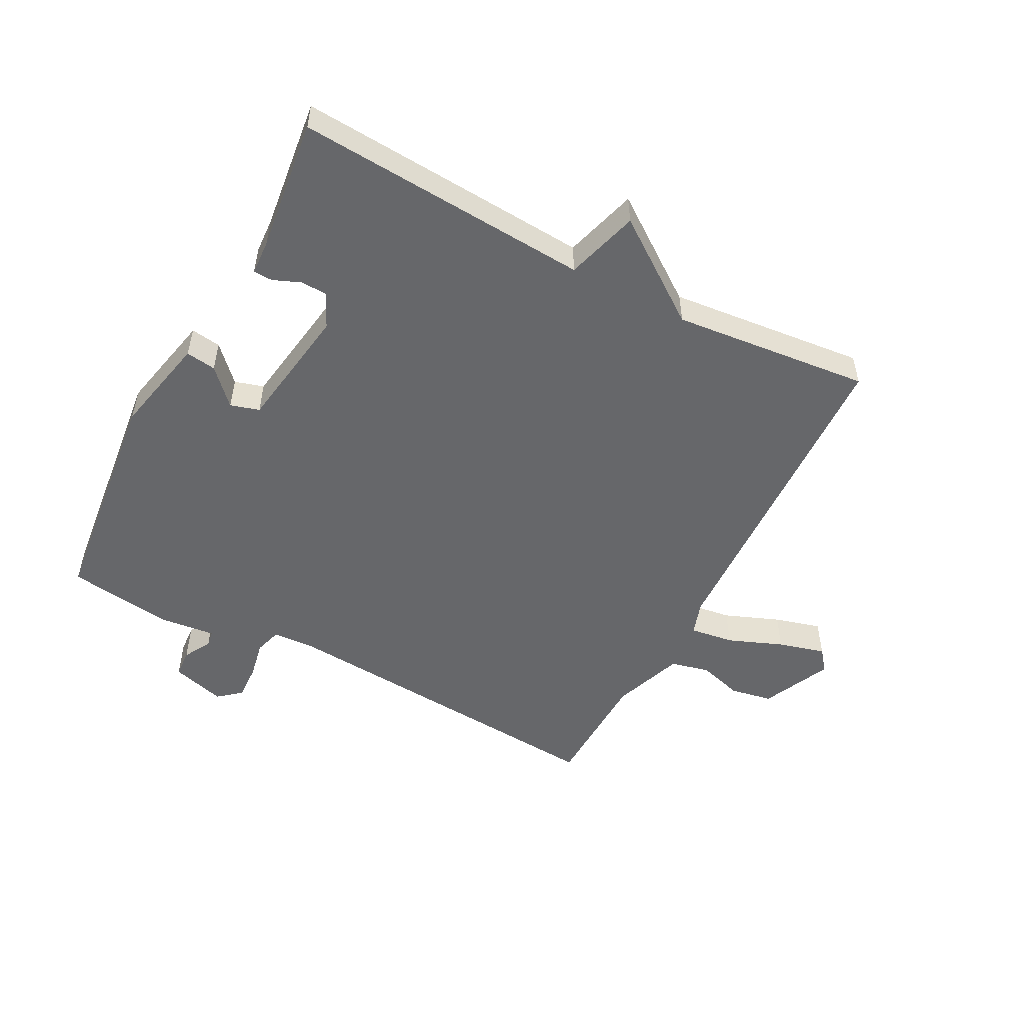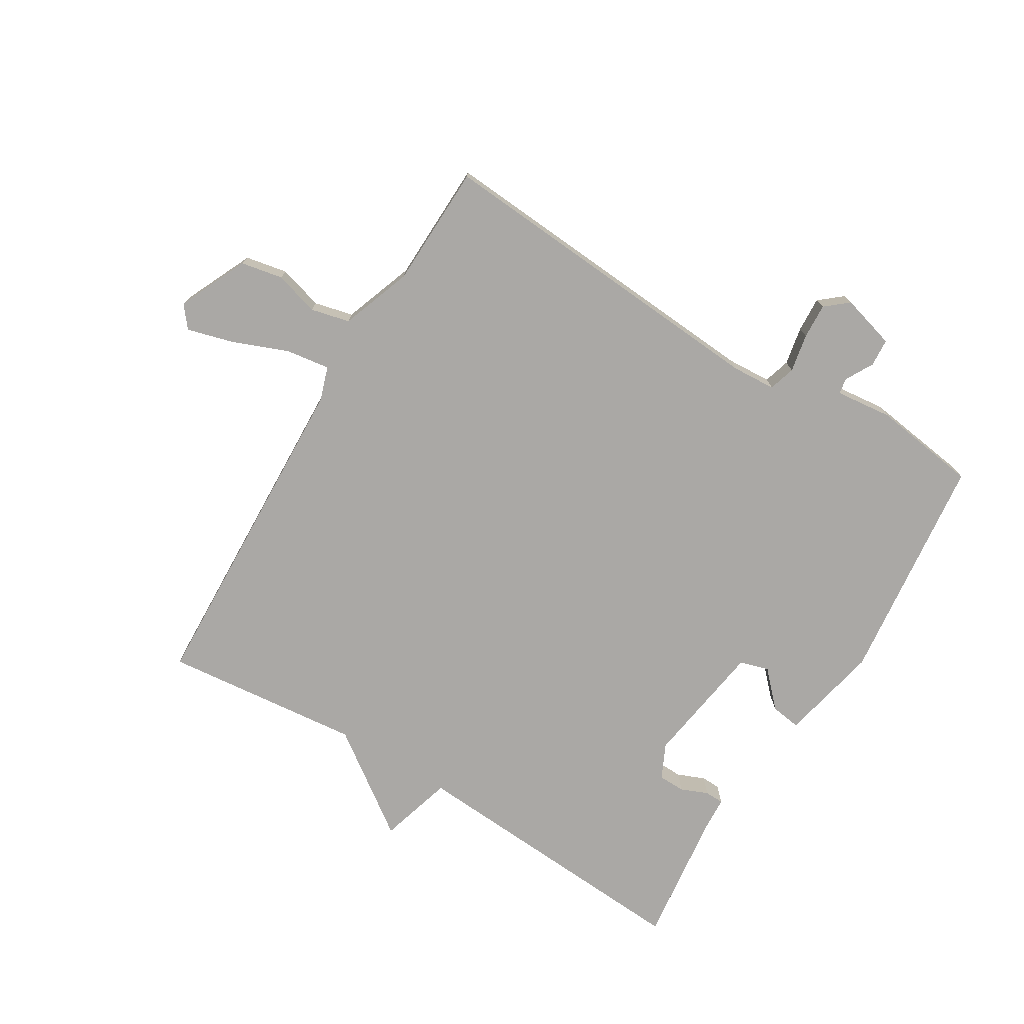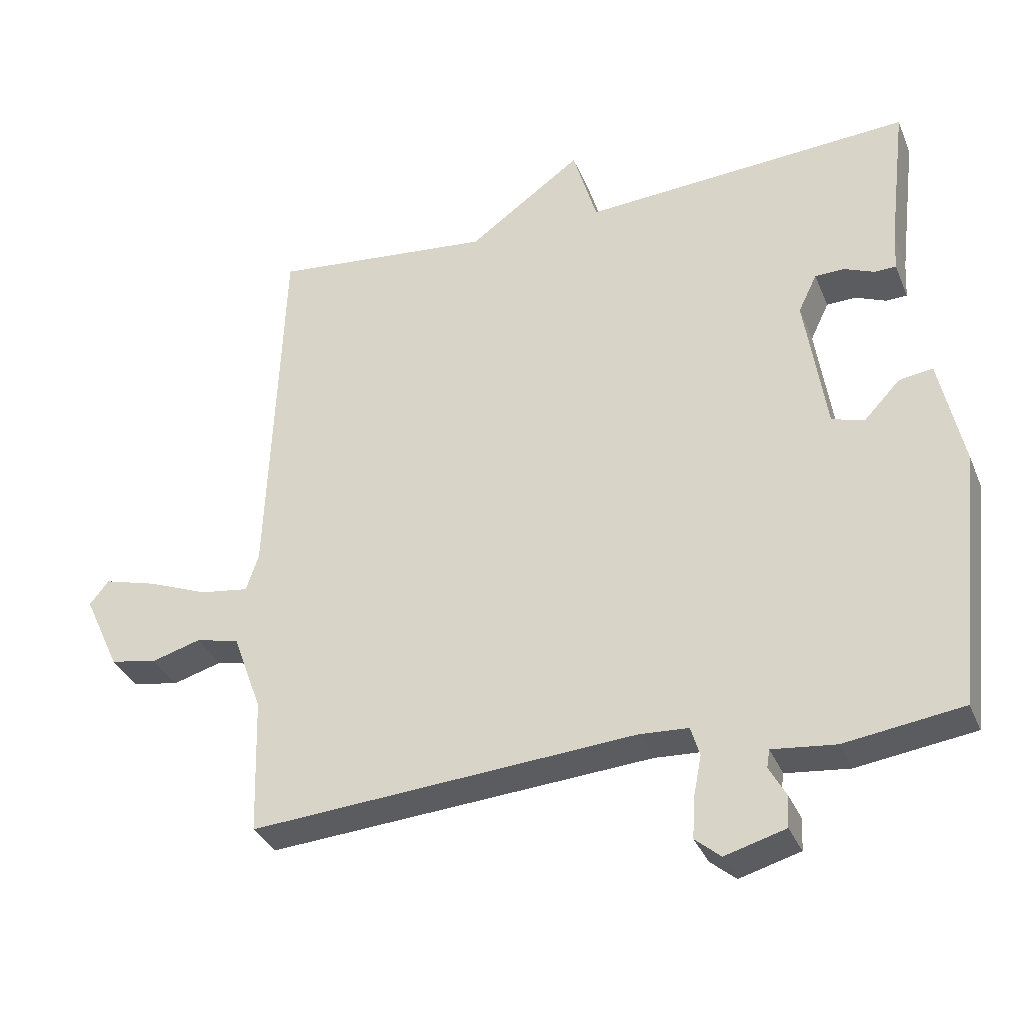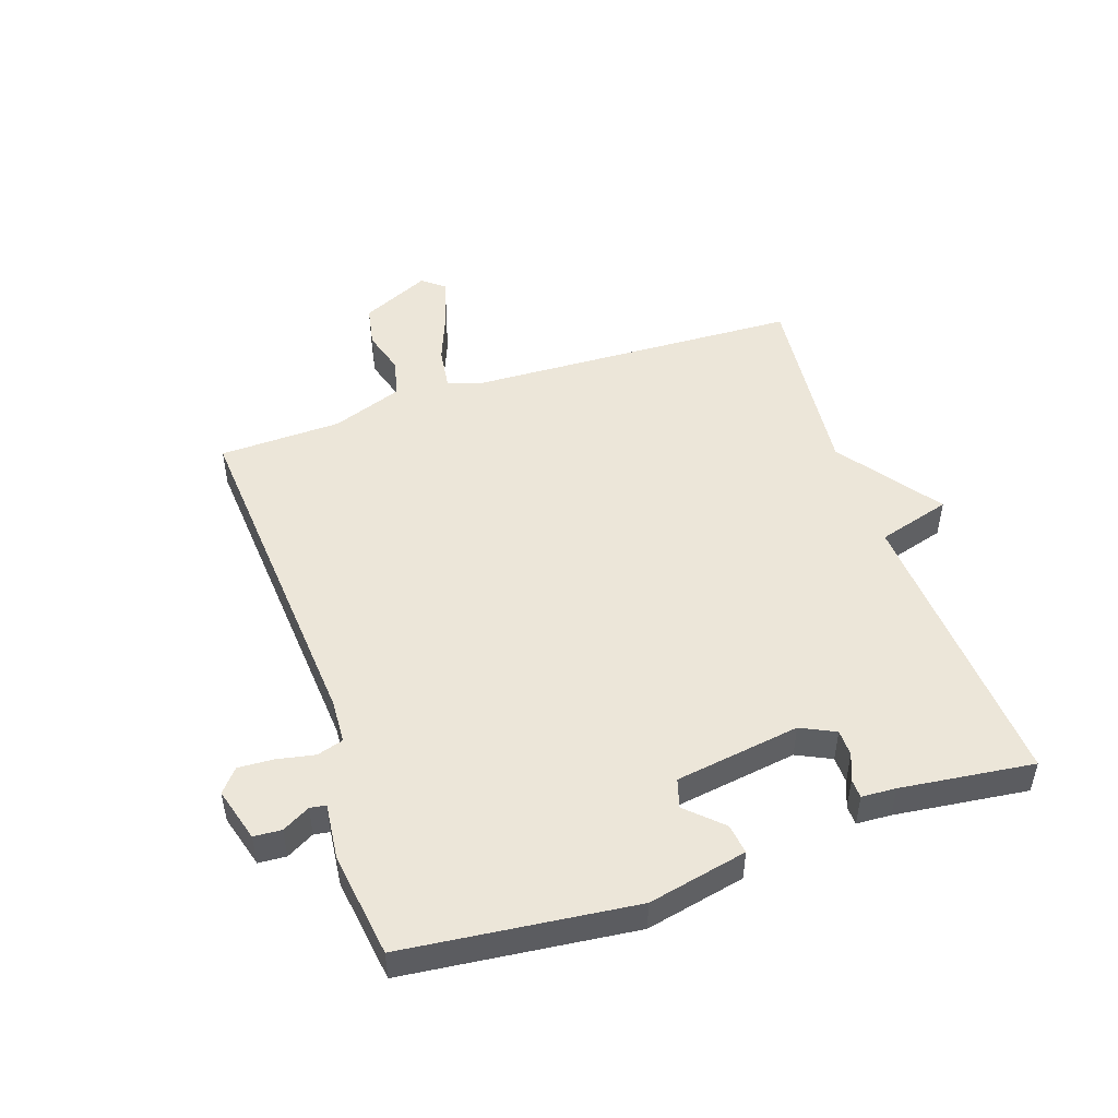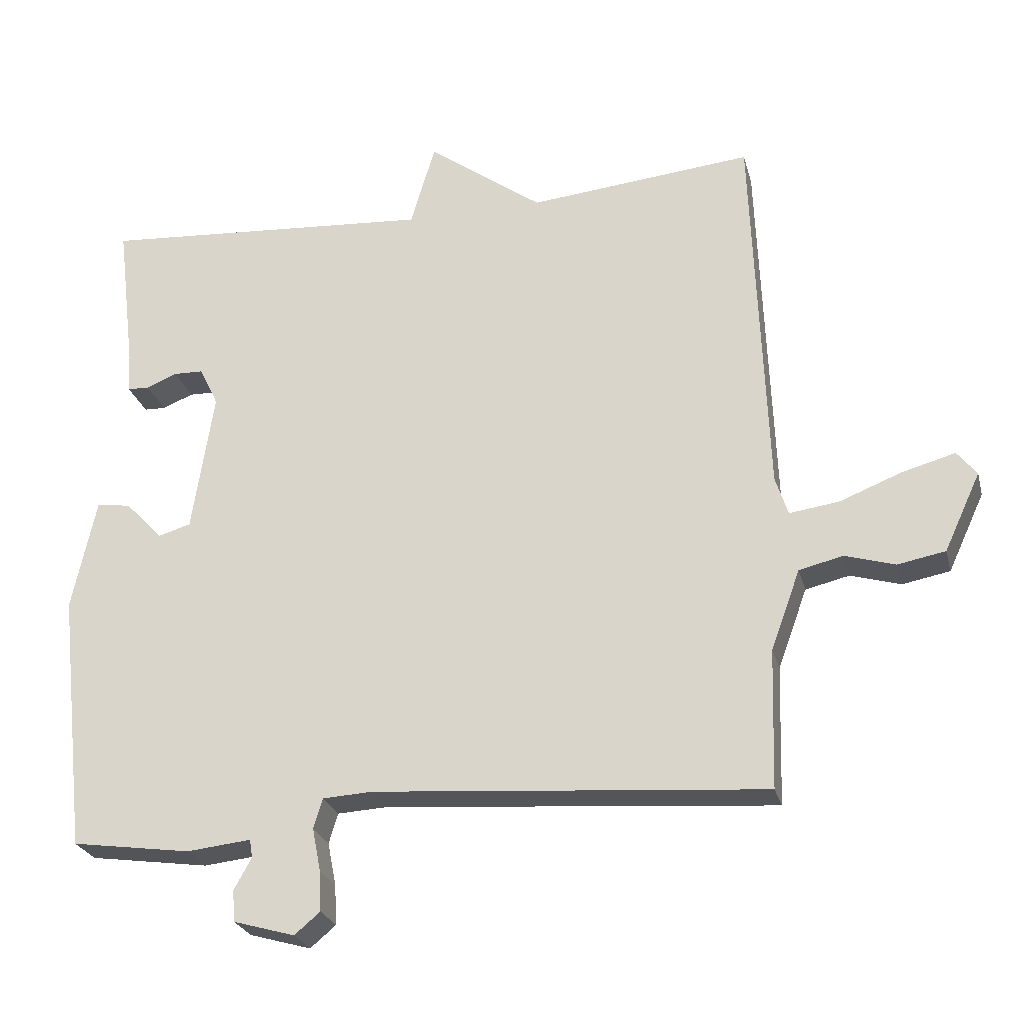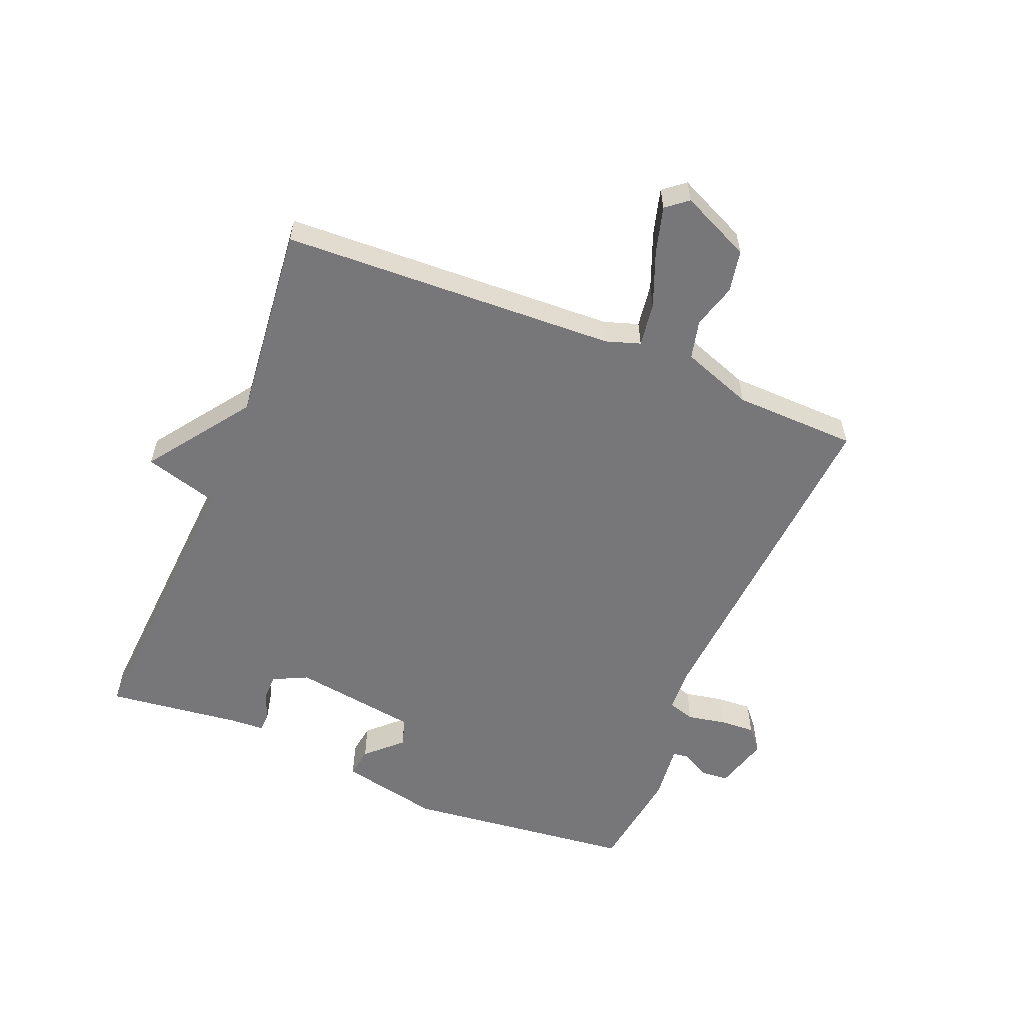
<metadata>
{"format":"obj","ext":"obj","renderer":"f3d","projection":"perspective","resolution":1024,"background":"white","views":[{"elev":-52.2,"azim":-27.7,"up":"+Y"},{"elev":-75.1,"azim":148.9,"up":"+Y"},{"elev":-34.1,"azim":-159.6,"up":"+Z"},{"elev":49.4,"azim":-108.6,"up":"+Y"},{"elev":-25.2,"azim":13.9,"up":"+Z"},{"elev":-57.2,"azim":67.9,"up":"+Y"}]}
</metadata>
<code>
v -0.5 0.07 -0.5
v -0.541 0.07 -0.127
v -0.506 0.07 0.034
v -0.457 0.07 0.027
v -0.404 0.07 -0.029
v -0.357 0.07 -0.015
v -0.326 0.07 0.188
v -0.353 0.07 0.244
v -0.396 0.07 0.245
v -0.44 0.07 0.227
v -0.471 0.07 0.228
v -0.474 0.07 0.284
v -0.5 0.07 0.5
v -0.021 0.07 0.468
v 0.014 0.07 0.587
v 0.179 0.07 0.468
v 0.5 0.07 0.5
v 0.521 0.07 -0.043
v 0.539 0.07 -0.098
v 0.61 0.07 -0.088
v 0.699 0.07 -0.053
v 0.775 0.07 -0.032
v 0.803 0.07 -0.067
v 0.751 0.07 -0.179
v 0.683 0.07 -0.192
v 0.611 0.07 -0.171
v 0.548 0.07 -0.186
v 0.506 0.07 -0.301
v 0.5 0.07 -0.5
v -0.061 0.07 -0.458
v -0.132 0.07 -0.462
v -0.145 0.07 -0.505
v -0.133 0.07 -0.567
v -0.13 0.07 -0.624
v -0.167 0.07 -0.655
v -0.255 0.07 -0.63
v -0.258 0.07 -0.585
v -0.233 0.07 -0.54
v -0.237 0.07 -0.514
v -0.329 0.07 -0.524
v -0.5 0 -0.5
v -0.541 0 -0.127
v -0.506 0 0.034
v -0.457 0 0.027
v -0.404 0 -0.029
v -0.357 0 -0.015
v -0.326 0 0.188
v -0.353 0 0.244
v -0.396 0 0.245
v -0.44 0 0.227
v -0.471 0 0.228
v -0.474 0 0.284
v -0.5 0 0.5
v -0.021 0 0.468
v 0.014 0 0.587
v 0.179 0 0.468
v 0.5 0 0.5
v 0.521 0 -0.043
v 0.539 0 -0.098
v 0.61 0 -0.088
v 0.699 0 -0.053
v 0.775 0 -0.032
v 0.803 0 -0.067
v 0.751 0 -0.179
v 0.683 0 -0.192
v 0.611 0 -0.171
v 0.548 0 -0.186
v 0.506 0 -0.301
v 0.5 0 -0.5
v -0.061 0 -0.458
v -0.132 0 -0.462
v -0.145 0 -0.505
v -0.133 0 -0.567
v -0.13 0 -0.624
v -0.167 0 -0.655
v -0.255 0 -0.63
v -0.258 0 -0.585
v -0.233 0 -0.54
v -0.237 0 -0.514
v -0.329 0 -0.524
f 3 4 5
f 2 3 5
f 1 2 5
f 40 1 5
f 39 40 5
f 36 37 38
f 35 36 38
f 34 35 38
f 33 34 38
f 32 33 38
f 31 32 38 39
f 28 29 30
f 27 28 30 31
f 24 25 26
f 23 24 26
f 22 23 26
f 21 22 26
f 20 21 26
f 19 20 26 27
f 18 19 27 31
f 18 31 39
f 17 18 39
f 16 17 39
f 12 13 14
f 11 12 14
f 10 11 14
f 9 10 14
f 8 9 14
f 7 8 14
f 6 7 14
f 39 5 6
f 39 6 14
f 14 15 16 39
f 45 44 43
f 45 43 42
f 45 42 41
f 45 41 80
f 45 80 79
f 78 77 76
f 78 76 75
f 78 75 74
f 78 74 73
f 78 73 72
f 79 78 72 71
f 70 69 68
f 71 70 68 67
f 66 65 64
f 66 64 63
f 66 63 62
f 66 62 61
f 66 61 60
f 67 66 60 59
f 71 67 59 58
f 79 71 58
f 79 58 57
f 79 57 56
f 54 53 52
f 54 52 51
f 54 51 50
f 54 50 49
f 54 49 48
f 54 48 47
f 54 47 46
f 46 45 79
f 54 46 79
f 79 56 55 54
f 1 41 42 2
f 2 42 43 3
f 3 43 44 4
f 4 44 45 5
f 5 45 46 6
f 6 46 47 7
f 7 47 48 8
f 8 48 49 9
f 9 49 50 10
f 10 50 51 11
f 11 51 52 12
f 12 52 53 13
f 13 53 54 14
f 14 54 55 15
f 15 55 56 16
f 16 56 57 17
f 17 57 58 18
f 18 58 59 19
f 19 59 60 20
f 20 60 61 21
f 21 61 62 22
f 22 62 63 23
f 23 63 64 24
f 24 64 65 25
f 25 65 66 26
f 26 66 67 27
f 27 67 68 28
f 28 68 69 29
f 29 69 70 30
f 30 70 71 31
f 31 71 72 32
f 32 72 73 33
f 33 73 74 34
f 34 74 75 35
f 35 75 76 36
f 36 76 77 37
f 37 77 78 38
f 38 78 79 39
f 39 79 80 40
f 40 80 41 1

</code>
